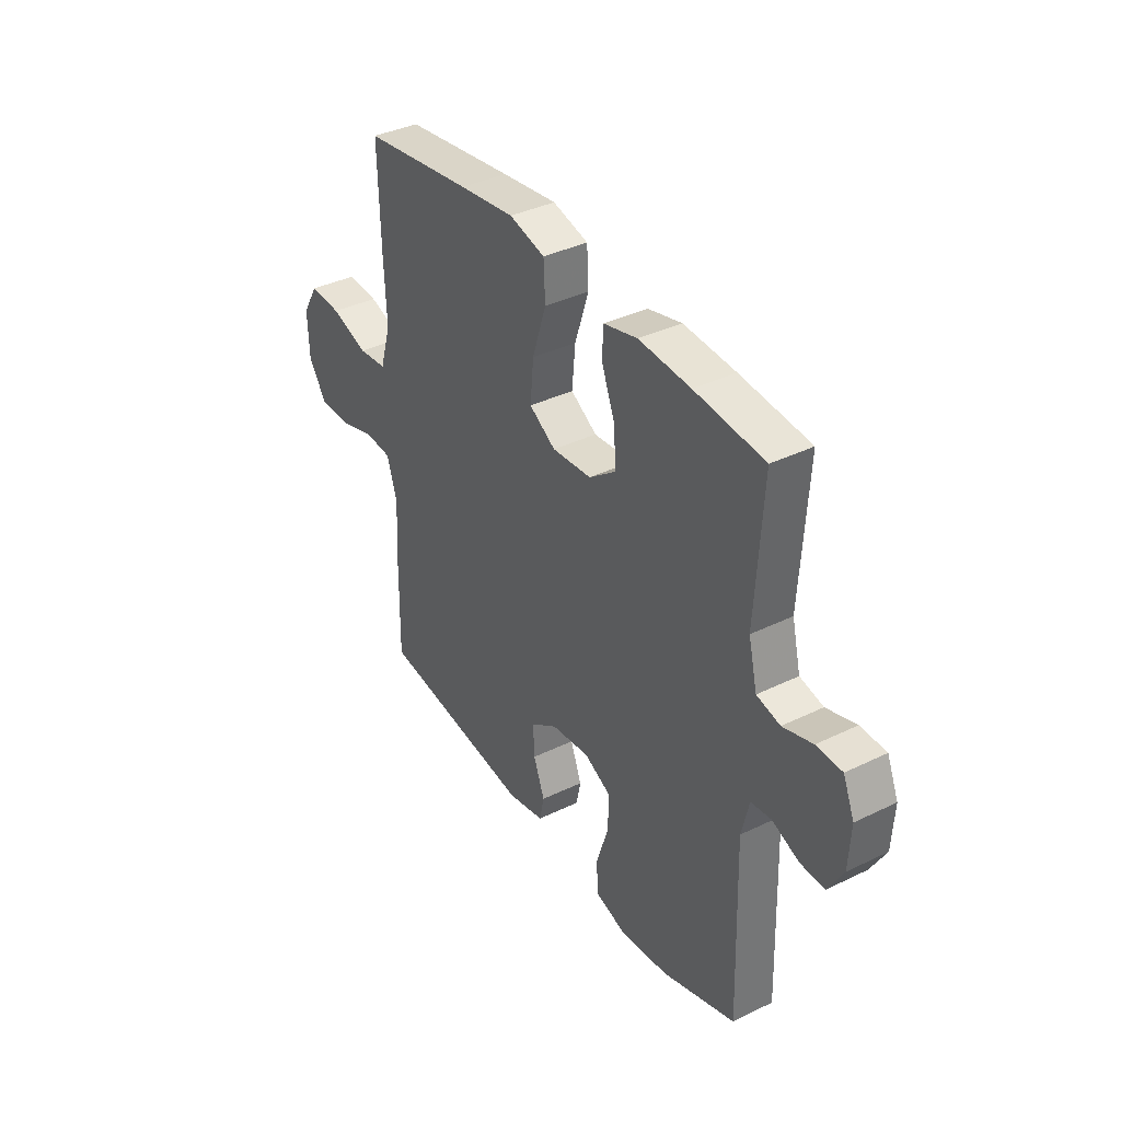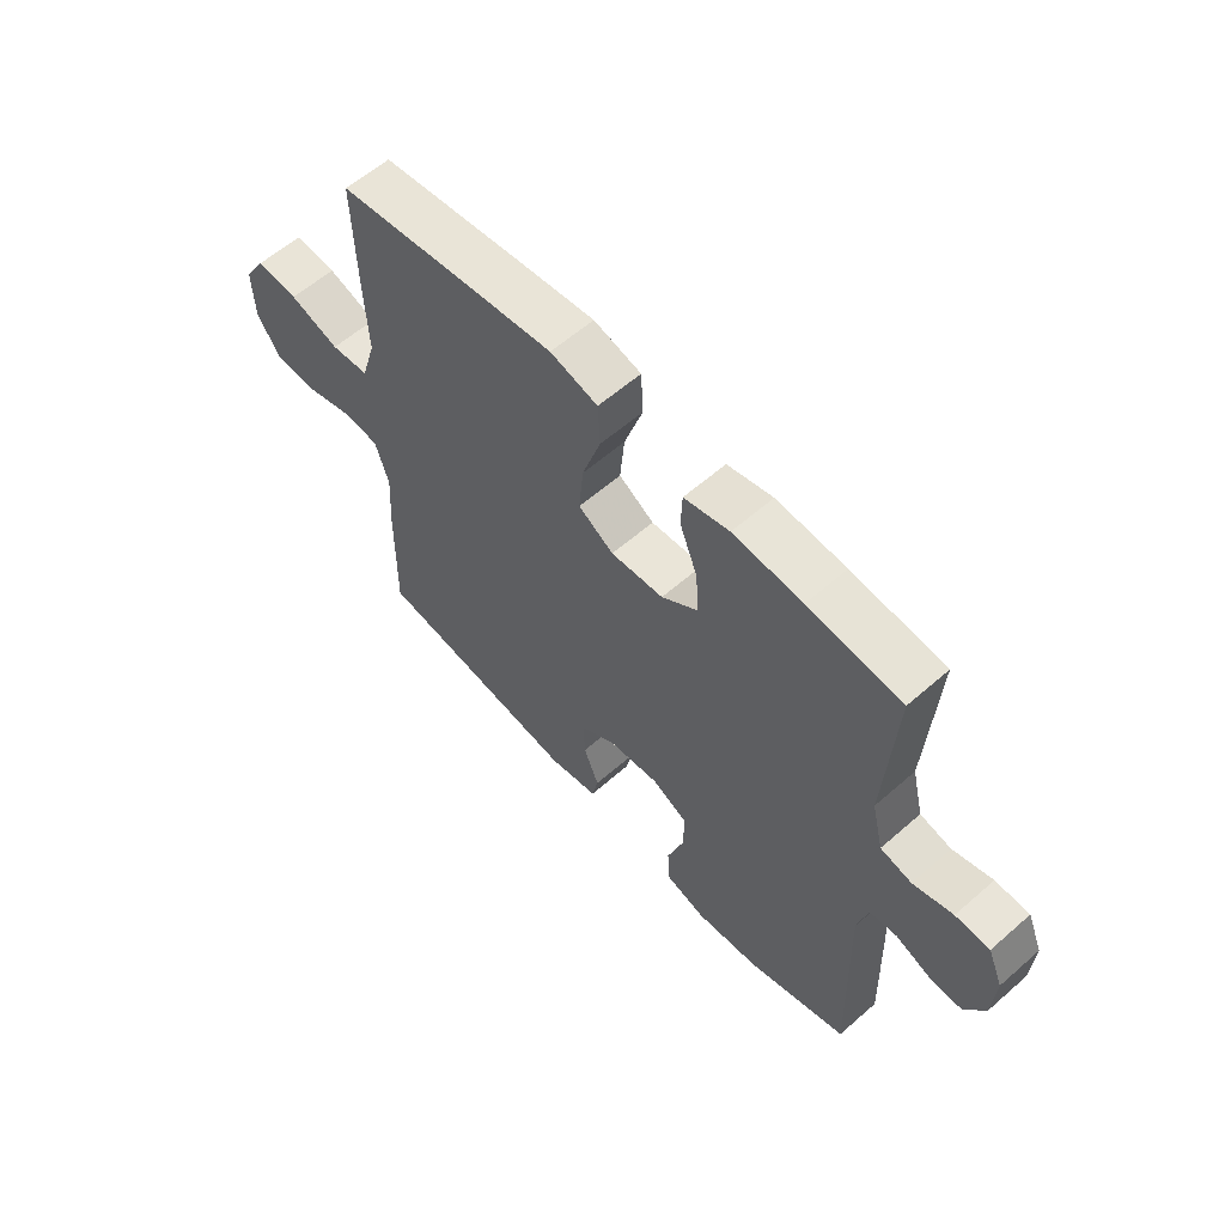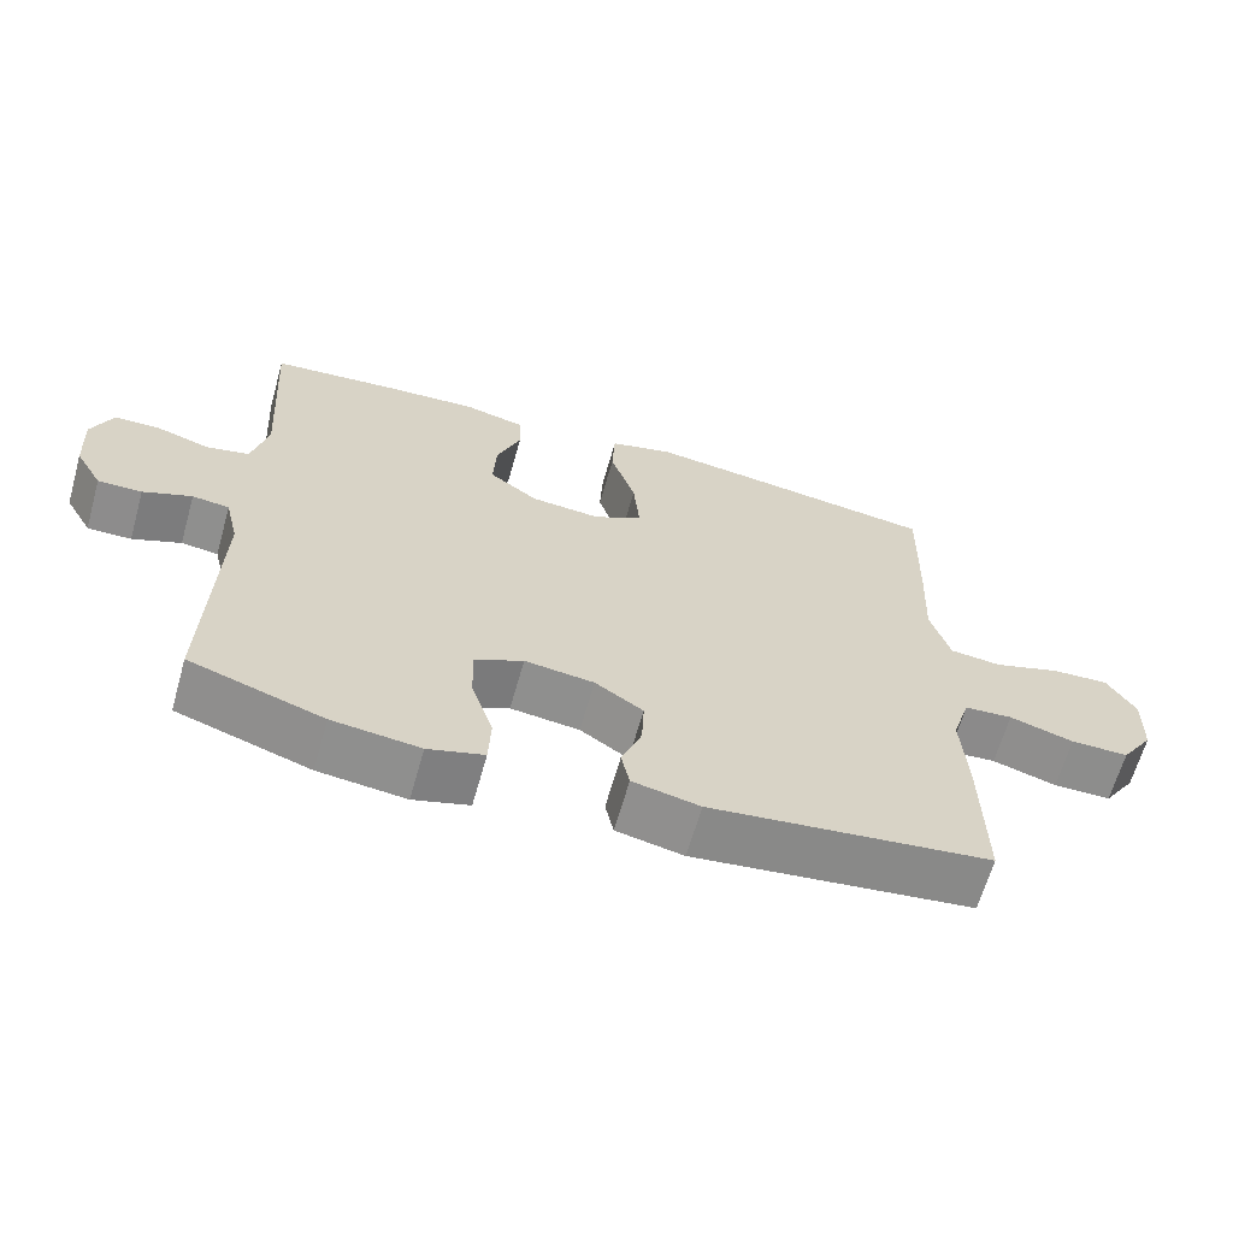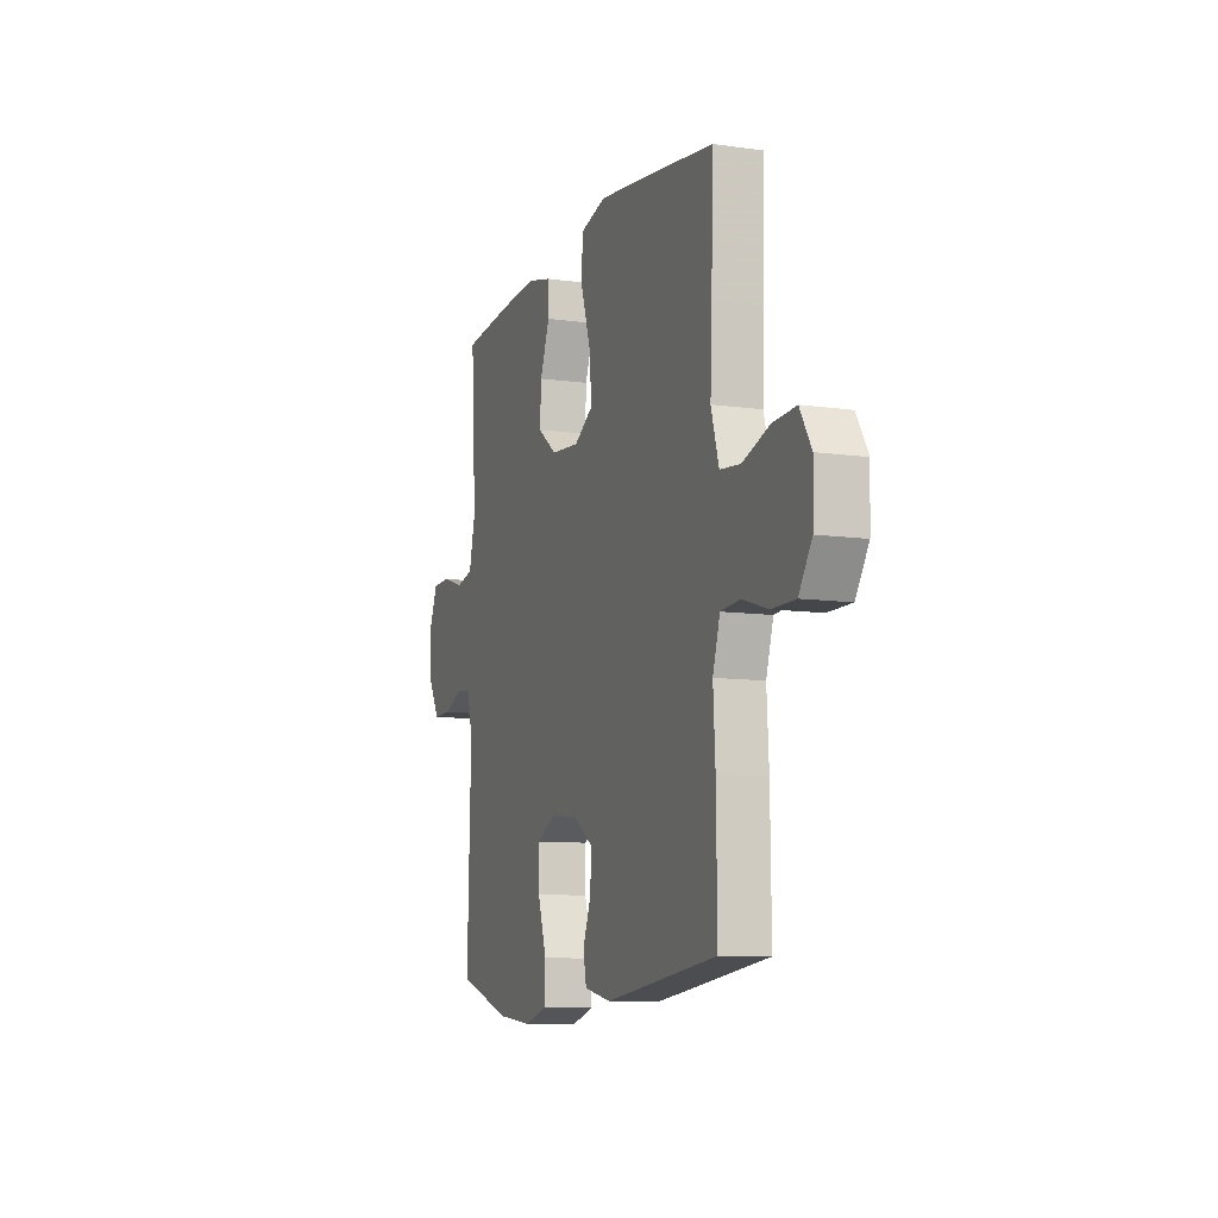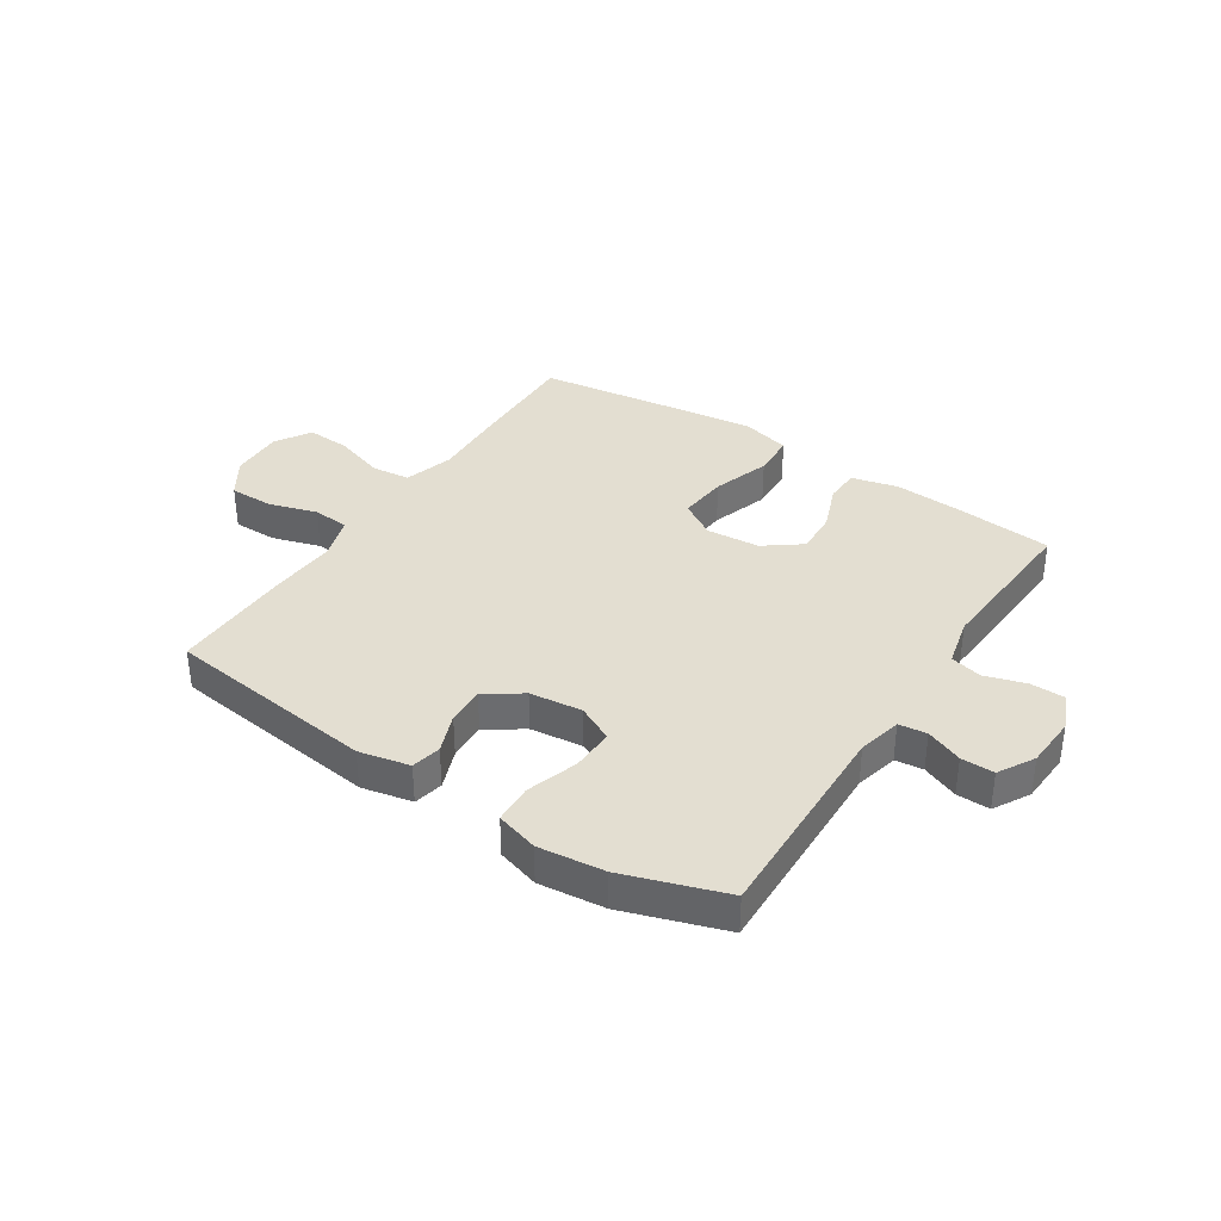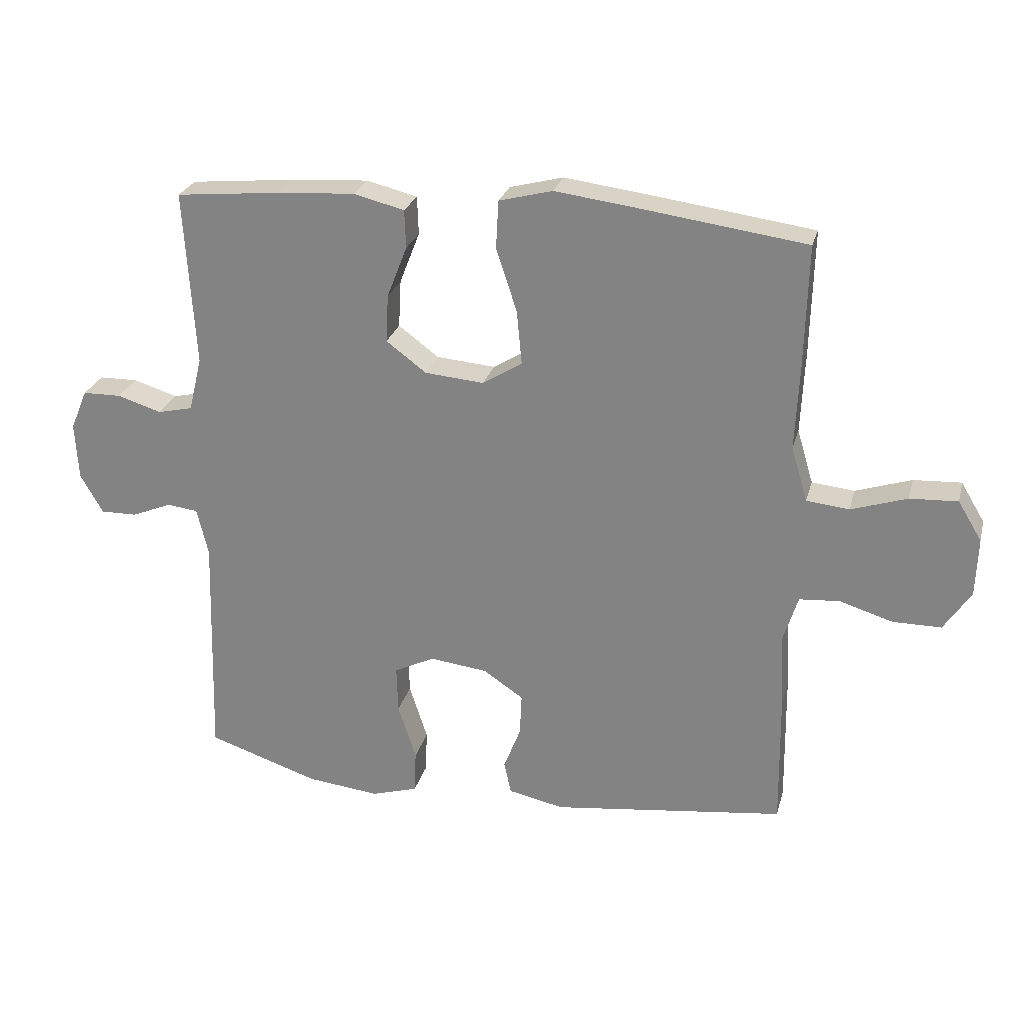
<metadata>
{"format":"obj","ext":"obj","renderer":"f3d","projection":"perspective","resolution":1024,"background":"white","views":[{"elev":37.5,"azim":-122.0,"up":"+Z"},{"elev":59.6,"azim":-131.9,"up":"+Z"},{"elev":-64.5,"azim":-15.8,"up":"+Z"},{"elev":-9.6,"azim":69.8,"up":"+Z"},{"elev":36.3,"azim":-146.8,"up":"+Y"},{"elev":25.8,"azim":14.1,"up":"+Z"}]}
</metadata>
<code>
v 0.5 0.07 -0.5
v 0.129 0.07 -0.546
v 0.04 0.07 -0.527
v 0.029 0.07 -0.475
v 0.056 0.07 -0.405
v 0.059 0.07 -0.338
v -0.005 0.07 -0.295
v -0.097 0.07 -0.284
v -0.161 0.07 -0.316
v -0.159 0.07 -0.391
v -0.13 0.07 -0.481
v -0.133 0.07 -0.55
v -0.207 0.07 -0.572
v -0.323 0.07 -0.559
v -0.5 0.07 -0.5
v -0.489 0.07 -0.131
v -0.507 0.07 -0.055
v -0.556 0.07 -0.049
v -0.62 0.07 -0.075
v -0.678 0.07 -0.076
v -0.714 0.07 -0.013
v -0.719 0.07 0.078
v -0.692 0.07 0.142
v -0.631 0.07 0.143
v -0.56 0.07 0.121
v -0.504 0.07 0.134
v -0.483 0.07 0.221
v -0.5 0.07 0.5
v -0.334 0.07 0.516
v -0.21 0.07 0.524
v -0.129 0.07 0.504
v -0.127 0.07 0.443
v -0.159 0.07 0.361
v -0.163 0.07 0.285
v -0.099 0.07 0.237
v -0.005 0.07 0.229
v 0.058 0.07 0.268
v 0.05 0.07 0.354
v 0.017 0.07 0.455
v 0.021 0.07 0.531
v 0.106 0.07 0.553
v 0.238 0.07 0.536
v 0.5 0.07 0.5
v 0.495 0.07 0.301
v 0.489 0.07 0.17
v 0.515 0.07 0.083
v 0.583 0.07 0.076
v 0.672 0.07 0.105
v 0.748 0.07 0.109
v 0.786 0.07 0.046
v 0.783 0.07 -0.047
v 0.74 0.07 -0.112
v 0.663 0.07 -0.112
v 0.578 0.07 -0.086
v 0.514 0.07 -0.091
v 0.49 0.07 -0.168
v 0.497 0.07 -0.285
v 0.5 0 -0.5
v 0.129 0 -0.546
v 0.04 0 -0.527
v 0.029 0 -0.475
v 0.056 0 -0.405
v 0.059 0 -0.338
v -0.005 0 -0.295
v -0.097 0 -0.284
v -0.161 0 -0.316
v -0.159 0 -0.391
v -0.13 0 -0.481
v -0.133 0 -0.55
v -0.207 0 -0.572
v -0.323 0 -0.559
v -0.5 0 -0.5
v -0.489 0 -0.131
v -0.507 0 -0.055
v -0.556 0 -0.049
v -0.62 0 -0.075
v -0.678 0 -0.076
v -0.714 0 -0.013
v -0.719 0 0.078
v -0.692 0 0.142
v -0.631 0 0.143
v -0.56 0 0.121
v -0.504 0 0.134
v -0.483 0 0.221
v -0.5 0 0.5
v -0.334 0 0.516
v -0.21 0 0.524
v -0.129 0 0.504
v -0.127 0 0.443
v -0.159 0 0.361
v -0.163 0 0.285
v -0.099 0 0.237
v -0.005 0 0.229
v 0.058 0 0.268
v 0.05 0 0.354
v 0.017 0 0.455
v 0.021 0 0.531
v 0.106 0 0.553
v 0.238 0 0.536
v 0.5 0 0.5
v 0.495 0 0.301
v 0.489 0 0.17
v 0.515 0 0.083
v 0.583 0 0.076
v 0.672 0 0.105
v 0.748 0 0.109
v 0.786 0 0.046
v 0.783 0 -0.047
v 0.74 0 -0.112
v 0.663 0 -0.112
v 0.578 0 -0.086
v 0.514 0 -0.091
v 0.49 0 -0.168
v 0.497 0 -0.285
f 56 57 1 2
f 55 56 2 3
f 51 52 53 54
f 51 54 55
f 50 51 55
f 47 48 49 50
f 46 47 50 55
f 45 46 55 3
f 38 39 40 41
f 37 38 41 42
f 30 31 32 33
f 30 33 34
f 27 28 29 30
f 26 27 30 34
f 22 23 24 25
f 22 25 26
f 21 22 26
f 18 19 20 21
f 17 18 21 26
f 16 17 26 34
f 10 11 12 13
f 9 10 13 14
f 45 3 4 5
f 45 5 6
f 44 45 6 7
f 37 42 43 44
f 36 37 44 7
f 35 36 7 8
f 34 35 8 9
f 15 16 34
f 9 14 15 34
f 59 58 114 113
f 60 59 113 112
f 111 110 109 108
f 112 111 108
f 112 108 107
f 107 106 105 104
f 112 107 104 103
f 60 112 103 102
f 98 97 96 95
f 99 98 95 94
f 90 89 88 87
f 91 90 87
f 87 86 85 84
f 91 87 84 83
f 82 81 80 79
f 83 82 79
f 83 79 78
f 78 77 76 75
f 83 78 75 74
f 91 83 74 73
f 70 69 68 67
f 71 70 67 66
f 62 61 60 102
f 63 62 102
f 64 63 102 101
f 101 100 99 94
f 64 101 94 93
f 65 64 93 92
f 66 65 92 91
f 91 73 72
f 91 72 71 66
f 1 58 59 2
f 2 59 60 3
f 3 60 61 4
f 4 61 62 5
f 5 62 63 6
f 6 63 64 7
f 7 64 65 8
f 8 65 66 9
f 9 66 67 10
f 10 67 68 11
f 11 68 69 12
f 12 69 70 13
f 13 70 71 14
f 14 71 72 15
f 15 72 73 16
f 16 73 74 17
f 17 74 75 18
f 18 75 76 19
f 19 76 77 20
f 20 77 78 21
f 21 78 79 22
f 22 79 80 23
f 23 80 81 24
f 24 81 82 25
f 25 82 83 26
f 26 83 84 27
f 27 84 85 28
f 28 85 86 29
f 29 86 87 30
f 30 87 88 31
f 31 88 89 32
f 32 89 90 33
f 33 90 91 34
f 34 91 92 35
f 35 92 93 36
f 36 93 94 37
f 37 94 95 38
f 38 95 96 39
f 39 96 97 40
f 40 97 98 41
f 41 98 99 42
f 42 99 100 43
f 43 100 101 44
f 44 101 102 45
f 45 102 103 46
f 46 103 104 47
f 47 104 105 48
f 48 105 106 49
f 49 106 107 50
f 50 107 108 51
f 51 108 109 52
f 52 109 110 53
f 53 110 111 54
f 54 111 112 55
f 55 112 113 56
f 56 113 114 57
f 57 114 58 1

</code>
